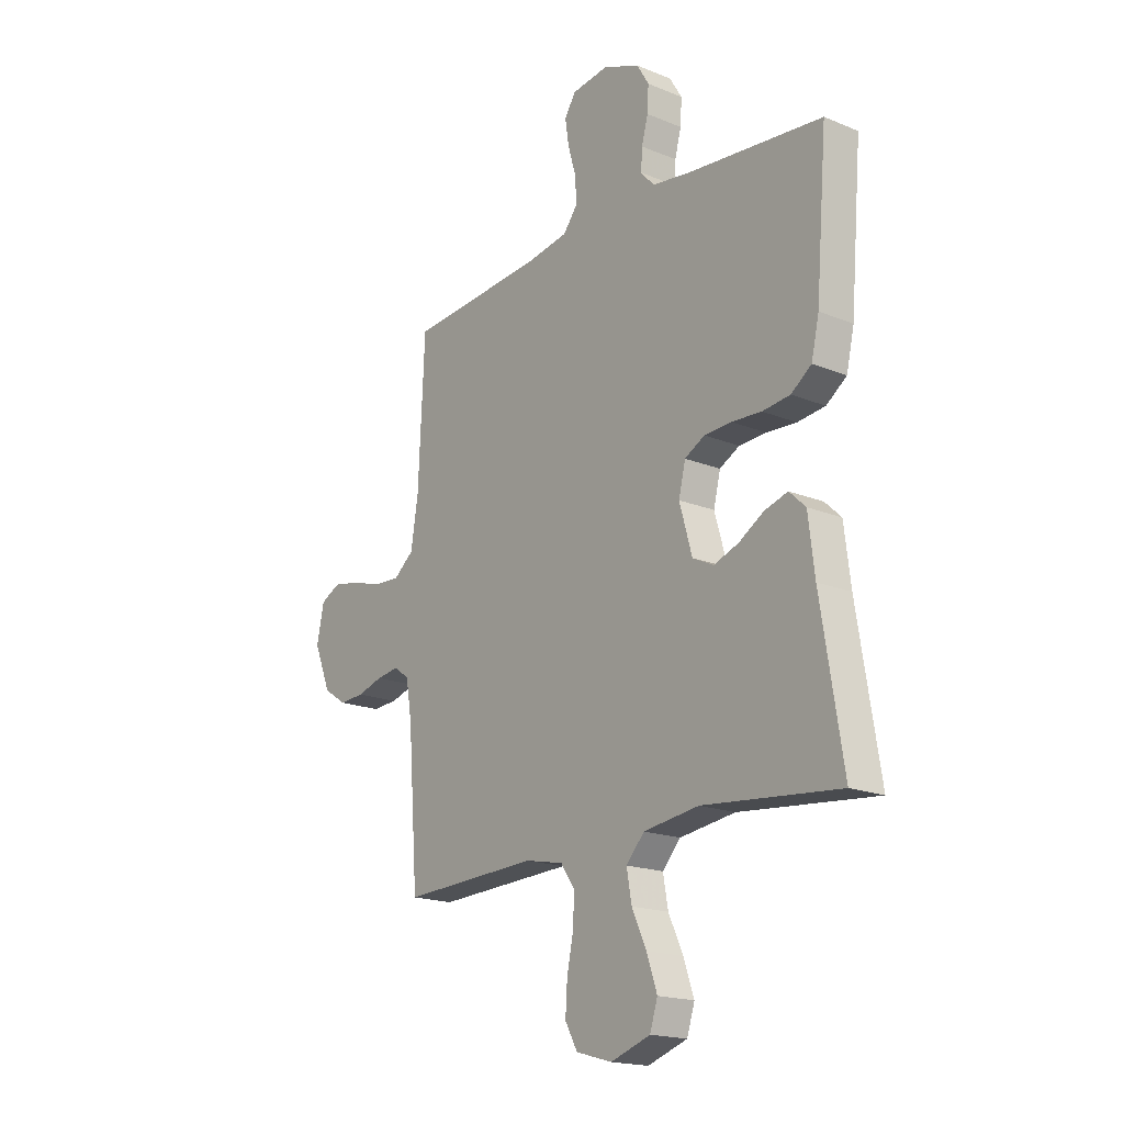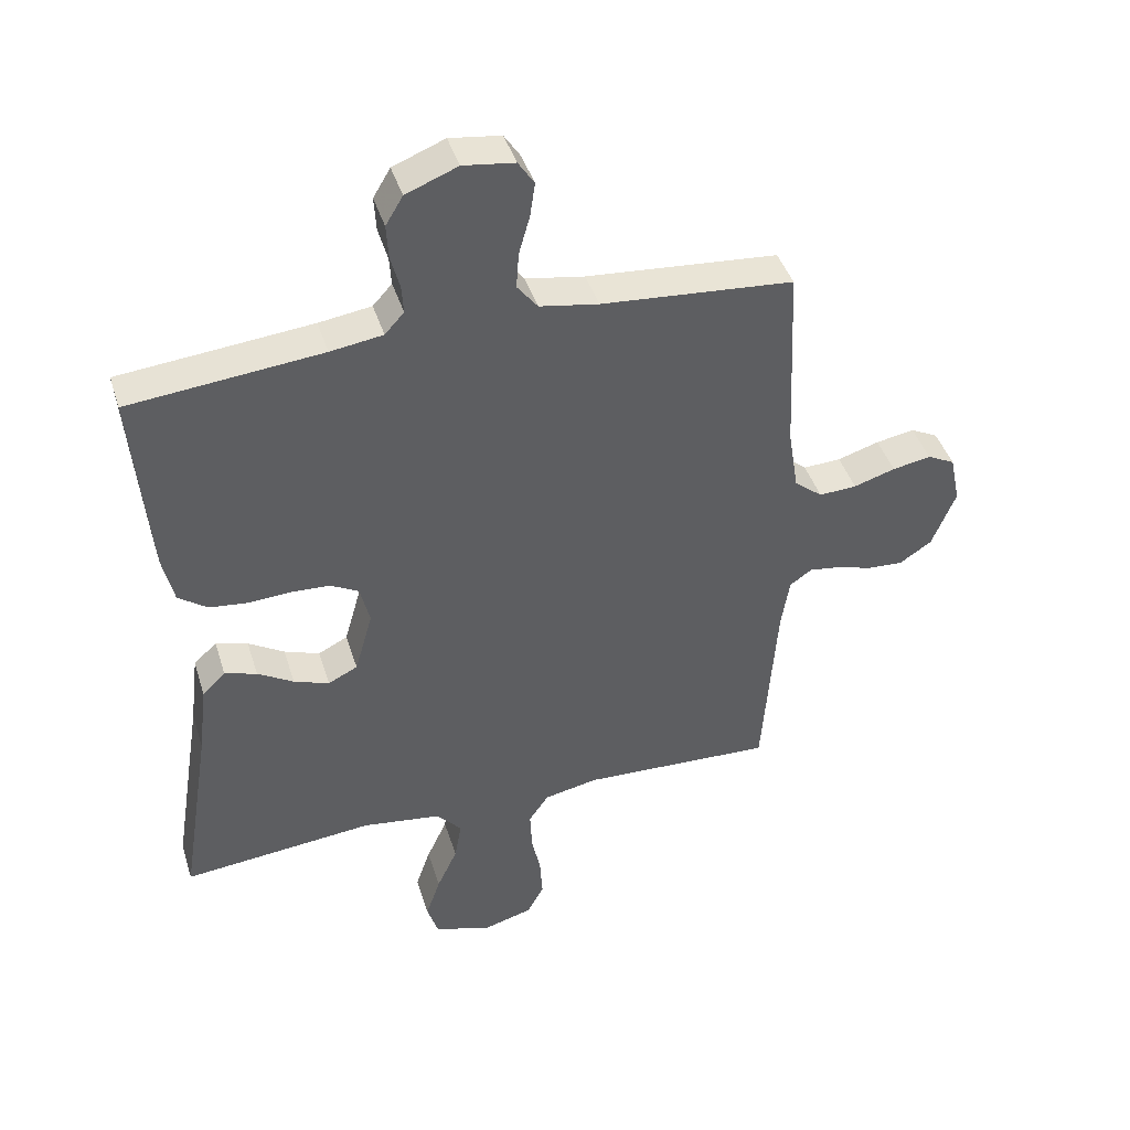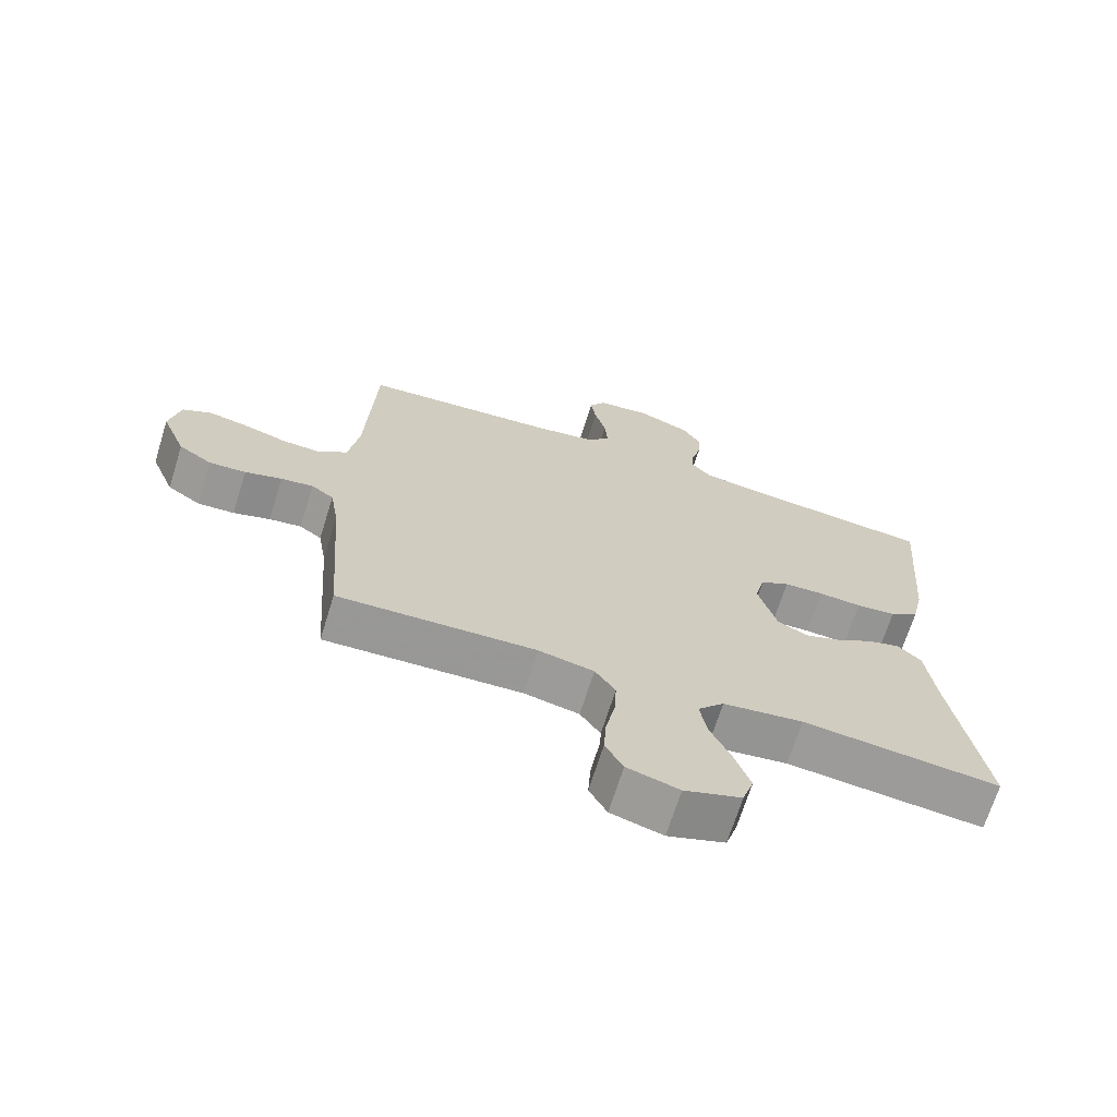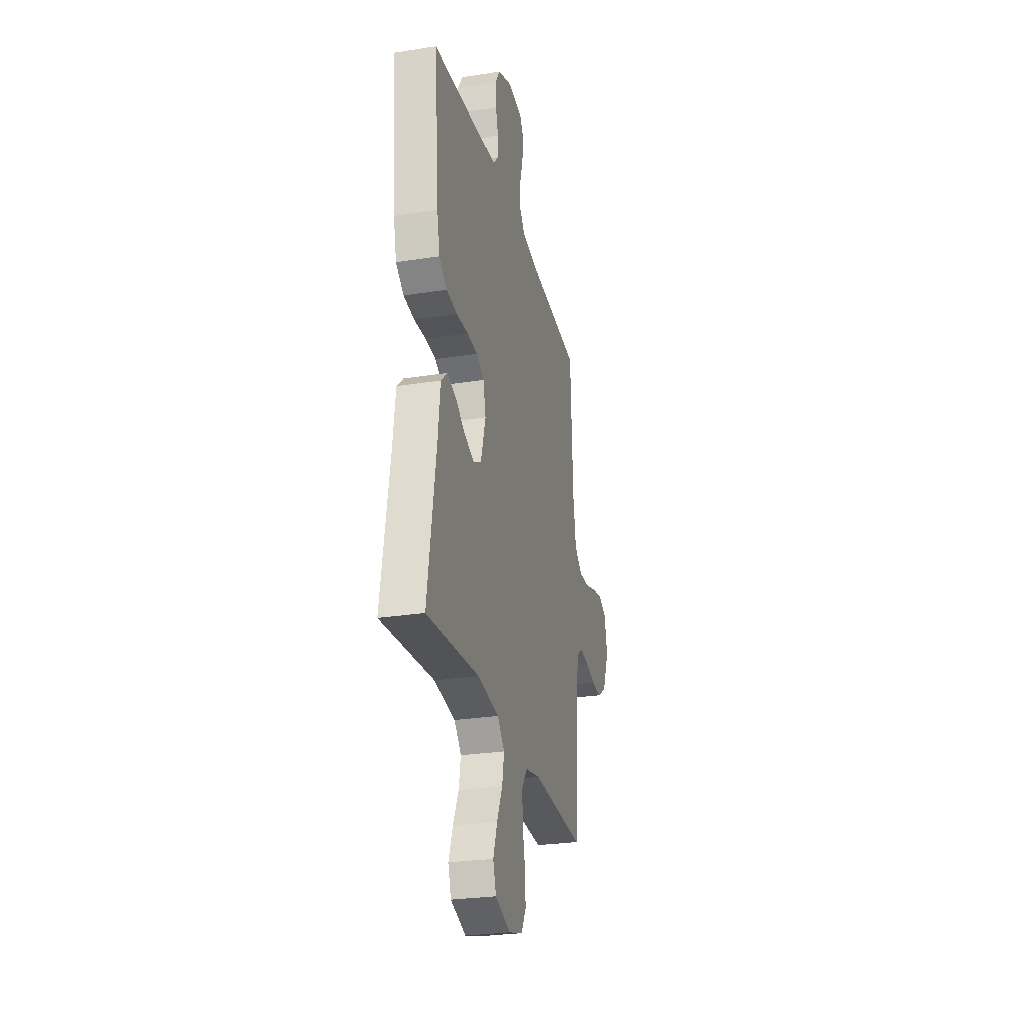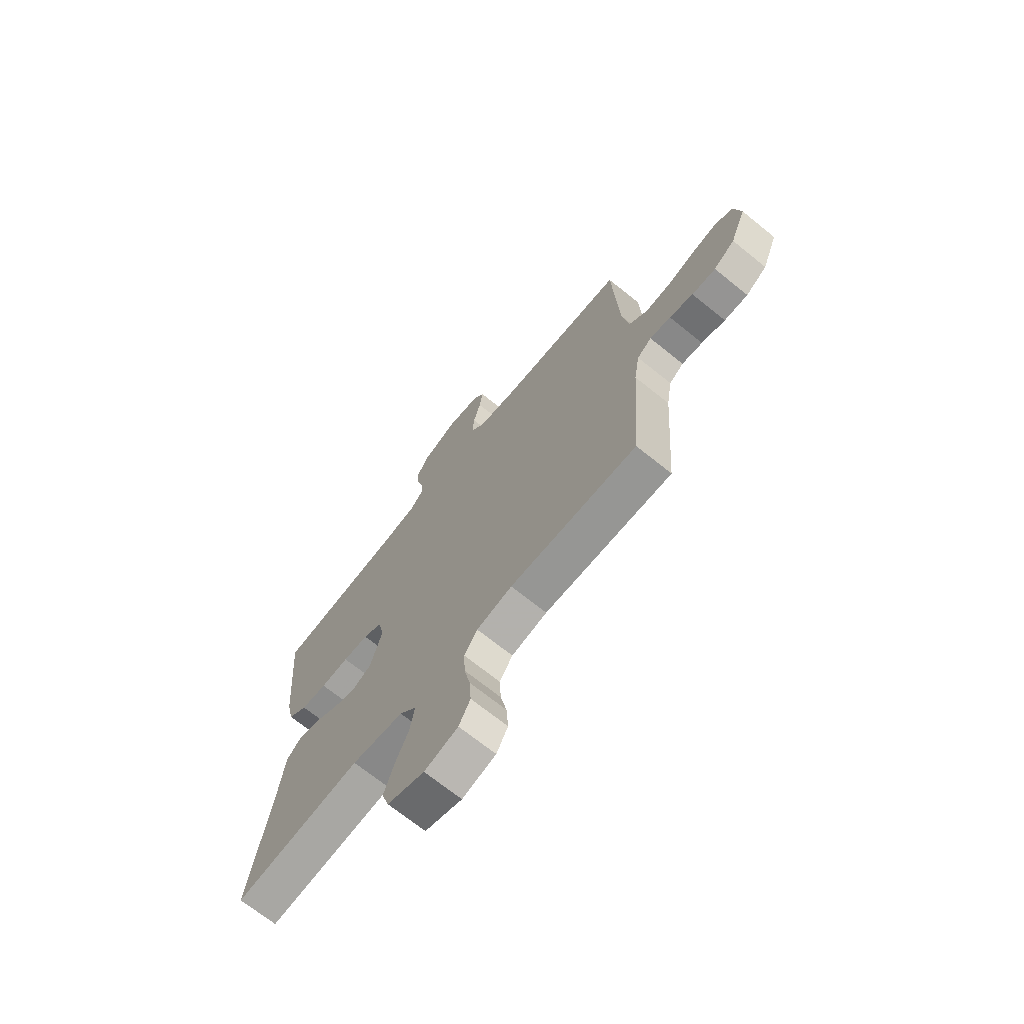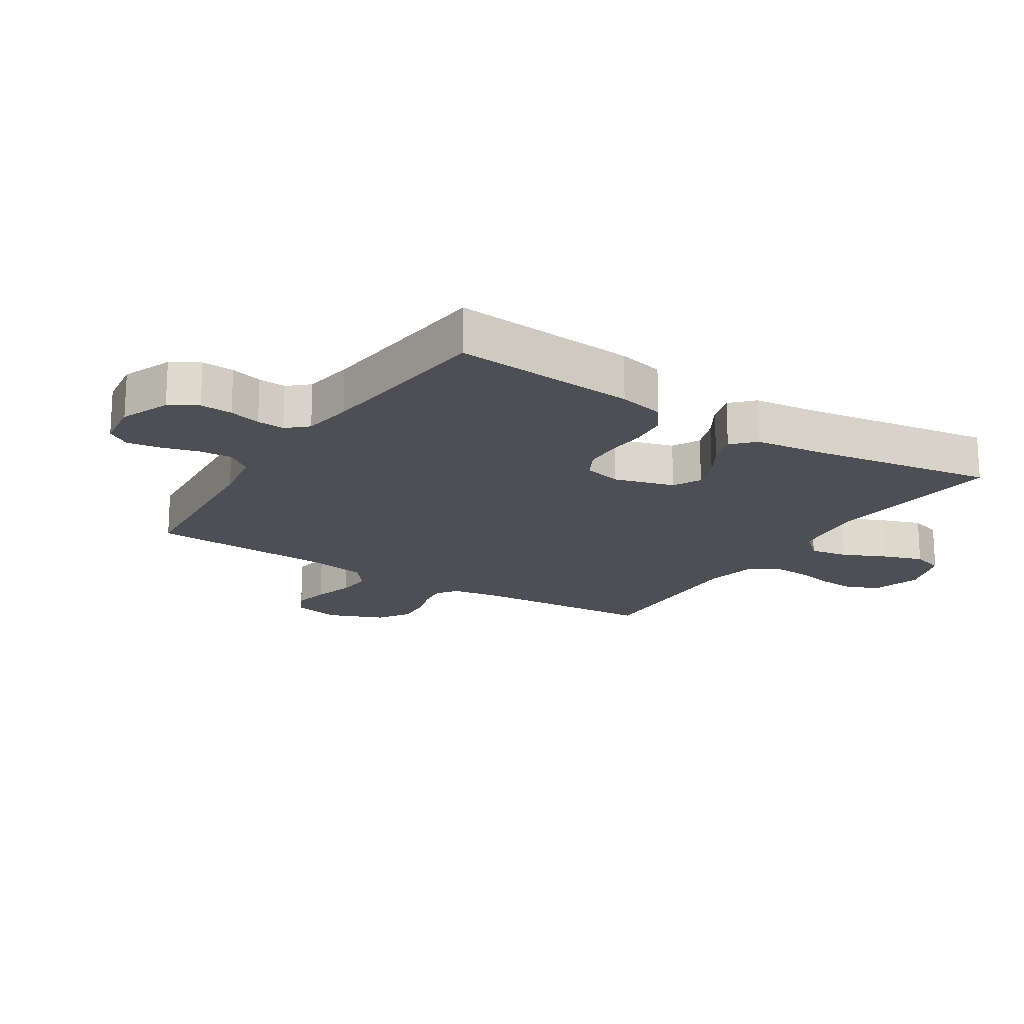
<metadata>
{"format":"obj","ext":"obj","renderer":"f3d","projection":"perspective","resolution":1024,"background":"white","views":[{"elev":-18.2,"azim":51.6,"up":"+Z"},{"elev":42.7,"azim":163.0,"up":"+Z"},{"elev":-68.9,"azim":-17.3,"up":"+Z"},{"elev":-27.3,"azim":103.7,"up":"+Z"},{"elev":-69.8,"azim":-128.9,"up":"+Z"},{"elev":-18.3,"azim":57.3,"up":"+Y"}]}
</metadata>
<code>
v -0.5 0.07 -0.5
v -0.522 0.07 -0.2
v -0.535 0.07 -0.121
v -0.569 0.07 -0.097
v -0.618 0.07 -0.104
v -0.674 0.07 -0.121
v -0.73 0.07 -0.124
v -0.78 0.07 -0.091
v -0.817 0.07 0
v -0.801 0.07 0.077
v -0.758 0.07 0.099
v -0.698 0.07 0.088
v -0.633 0.07 0.068
v -0.574 0.07 0.065
v -0.53 0.07 0.101
v -0.514 0.07 0.2
v -0.5 0.07 0.5
v -0.2 0.07 0.525
v -0.108 0.07 0.541
v -0.076 0.07 0.582
v -0.08 0.07 0.638
v -0.097 0.07 0.698
v -0.105 0.07 0.752
v -0.08 0.07 0.79
v 0 0.07 0.801
v 0.081 0.07 0.769
v 0.108 0.07 0.724
v 0.105 0.07 0.671
v 0.091 0.07 0.619
v 0.088 0.07 0.574
v 0.118 0.07 0.541
v 0.2 0.07 0.529
v 0.5 0.07 0.5
v 0.475 0.07 0.2
v 0.458 0.07 0.125
v 0.413 0.07 0.092
v 0.352 0.07 0.085
v 0.286 0.07 0.089
v 0.226 0.07 0.086
v 0.182 0.07 0.062
v 0.167 0.07 0
v 0.195 0.07 -0.098
v 0.241 0.07 -0.121
v 0.296 0.07 -0.101
v 0.352 0.07 -0.067
v 0.402 0.07 -0.052
v 0.438 0.07 -0.086
v 0.452 0.07 -0.2
v 0.5 0.07 -0.5
v 0.2 0.07 -0.471
v 0.078 0.07 -0.488
v 0.038 0.07 -0.532
v 0.049 0.07 -0.594
v 0.081 0.07 -0.663
v 0.104 0.07 -0.73
v 0.087 0.07 -0.783
v 0 0.07 -0.813
v -0.079 0.07 -0.791
v -0.106 0.07 -0.742
v -0.102 0.07 -0.679
v -0.088 0.07 -0.611
v -0.085 0.07 -0.549
v -0.116 0.07 -0.504
v -0.2 0.07 -0.487
v -0.5 0 -0.5
v -0.522 0 -0.2
v -0.535 0 -0.121
v -0.569 0 -0.097
v -0.618 0 -0.104
v -0.674 0 -0.121
v -0.73 0 -0.124
v -0.78 0 -0.091
v -0.817 0 0
v -0.801 0 0.077
v -0.758 0 0.099
v -0.698 0 0.088
v -0.633 0 0.068
v -0.574 0 0.065
v -0.53 0 0.101
v -0.514 0 0.2
v -0.5 0 0.5
v -0.2 0 0.525
v -0.108 0 0.541
v -0.076 0 0.582
v -0.08 0 0.638
v -0.097 0 0.698
v -0.105 0 0.752
v -0.08 0 0.79
v 0 0 0.801
v 0.081 0 0.769
v 0.108 0 0.724
v 0.105 0 0.671
v 0.091 0 0.619
v 0.088 0 0.574
v 0.118 0 0.541
v 0.2 0 0.529
v 0.5 0 0.5
v 0.475 0 0.2
v 0.458 0 0.125
v 0.413 0 0.092
v 0.352 0 0.085
v 0.286 0 0.089
v 0.226 0 0.086
v 0.182 0 0.062
v 0.167 0 0
v 0.195 0 -0.098
v 0.241 0 -0.121
v 0.296 0 -0.101
v 0.352 0 -0.067
v 0.402 0 -0.052
v 0.438 0 -0.086
v 0.452 0 -0.2
v 0.5 0 -0.5
v 0.2 0 -0.471
v 0.078 0 -0.488
v 0.038 0 -0.532
v 0.049 0 -0.594
v 0.081 0 -0.663
v 0.104 0 -0.73
v 0.087 0 -0.783
v 0 0 -0.813
v -0.079 0 -0.791
v -0.106 0 -0.742
v -0.102 0 -0.679
v -0.088 0 -0.611
v -0.085 0 -0.549
v -0.116 0 -0.504
v -0.2 0 -0.487
f 59 60 61
f 58 59 61
f 57 58 61
f 56 57 61
f 55 56 61
f 54 55 61
f 53 54 61
f 52 53 61 62
f 51 52 62 63
f 48 49 50
f 51 63 64
f 50 51 64
f 48 50 64
f 47 48 64
f 46 47 64
f 45 46 64
f 44 45 64
f 36 37 38
f 35 36 38
f 34 35 38
f 33 34 38
f 32 33 38
f 31 32 38 39
f 30 31 39 40
f 27 28 29
f 26 27 29
f 25 26 29
f 24 25 29
f 23 24 29
f 22 23 29
f 21 22 29
f 20 21 29 30
f 30 40 41
f 20 30 41
f 19 20 41
f 16 17 18
f 19 41 42
f 18 19 42
f 16 18 42
f 15 16 42
f 11 12 13
f 10 11 13
f 9 10 13
f 8 9 13
f 7 8 13
f 6 7 13
f 5 6 13
f 4 5 13 14
f 64 1 2
f 64 2 3
f 43 44 64
f 43 64 3
f 15 42 43
f 14 15 43
f 4 14 43
f 3 4 43
f 125 124 123
f 125 123 122
f 125 122 121
f 125 121 120
f 125 120 119
f 125 119 118
f 125 118 117
f 126 125 117 116
f 127 126 116 115
f 114 113 112
f 128 127 115
f 128 115 114
f 128 114 112
f 128 112 111
f 128 111 110
f 128 110 109
f 128 109 108
f 102 101 100
f 102 100 99
f 102 99 98
f 102 98 97
f 102 97 96
f 103 102 96 95
f 104 103 95 94
f 93 92 91
f 93 91 90
f 93 90 89
f 93 89 88
f 93 88 87
f 93 87 86
f 93 86 85
f 94 93 85 84
f 105 104 94
f 105 94 84
f 105 84 83
f 82 81 80
f 106 105 83
f 106 83 82
f 106 82 80
f 106 80 79
f 77 76 75
f 77 75 74
f 77 74 73
f 77 73 72
f 77 72 71
f 77 71 70
f 77 70 69
f 78 77 69 68
f 66 65 128
f 67 66 128
f 128 108 107
f 67 128 107
f 107 106 79
f 107 79 78
f 107 78 68
f 107 68 67
f 1 65 66 2
f 2 66 67 3
f 3 67 68 4
f 4 68 69 5
f 5 69 70 6
f 6 70 71 7
f 7 71 72 8
f 8 72 73 9
f 9 73 74 10
f 10 74 75 11
f 11 75 76 12
f 12 76 77 13
f 13 77 78 14
f 14 78 79 15
f 15 79 80 16
f 16 80 81 17
f 17 81 82 18
f 18 82 83 19
f 19 83 84 20
f 20 84 85 21
f 21 85 86 22
f 22 86 87 23
f 23 87 88 24
f 24 88 89 25
f 25 89 90 26
f 26 90 91 27
f 27 91 92 28
f 28 92 93 29
f 29 93 94 30
f 30 94 95 31
f 31 95 96 32
f 32 96 97 33
f 33 97 98 34
f 34 98 99 35
f 35 99 100 36
f 36 100 101 37
f 37 101 102 38
f 38 102 103 39
f 39 103 104 40
f 40 104 105 41
f 41 105 106 42
f 42 106 107 43
f 43 107 108 44
f 44 108 109 45
f 45 109 110 46
f 46 110 111 47
f 47 111 112 48
f 48 112 113 49
f 49 113 114 50
f 50 114 115 51
f 51 115 116 52
f 52 116 117 53
f 53 117 118 54
f 54 118 119 55
f 55 119 120 56
f 56 120 121 57
f 57 121 122 58
f 58 122 123 59
f 59 123 124 60
f 60 124 125 61
f 61 125 126 62
f 62 126 127 63
f 63 127 128 64
f 64 128 65 1

</code>
